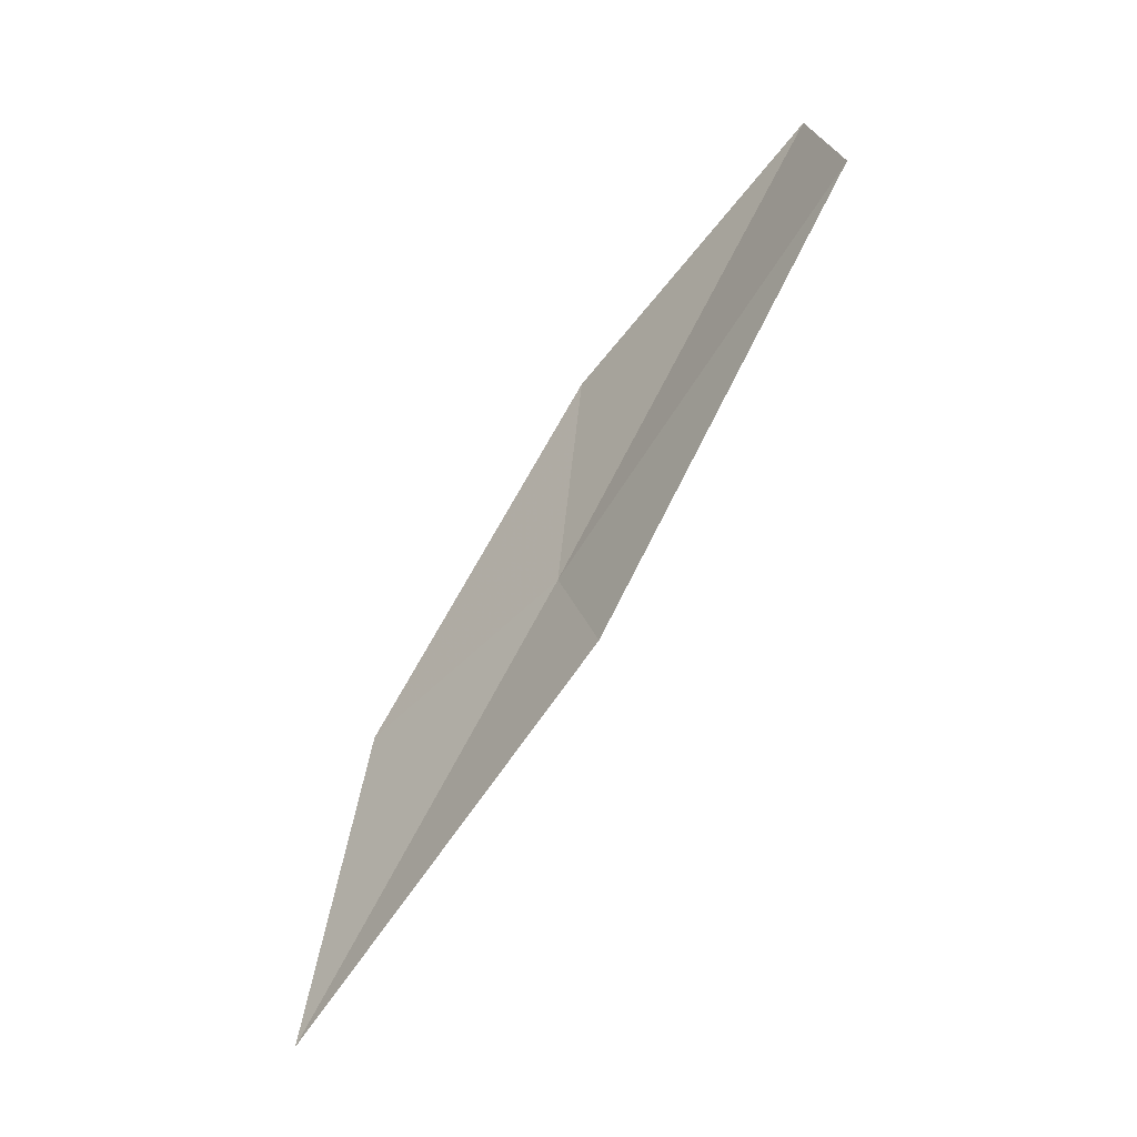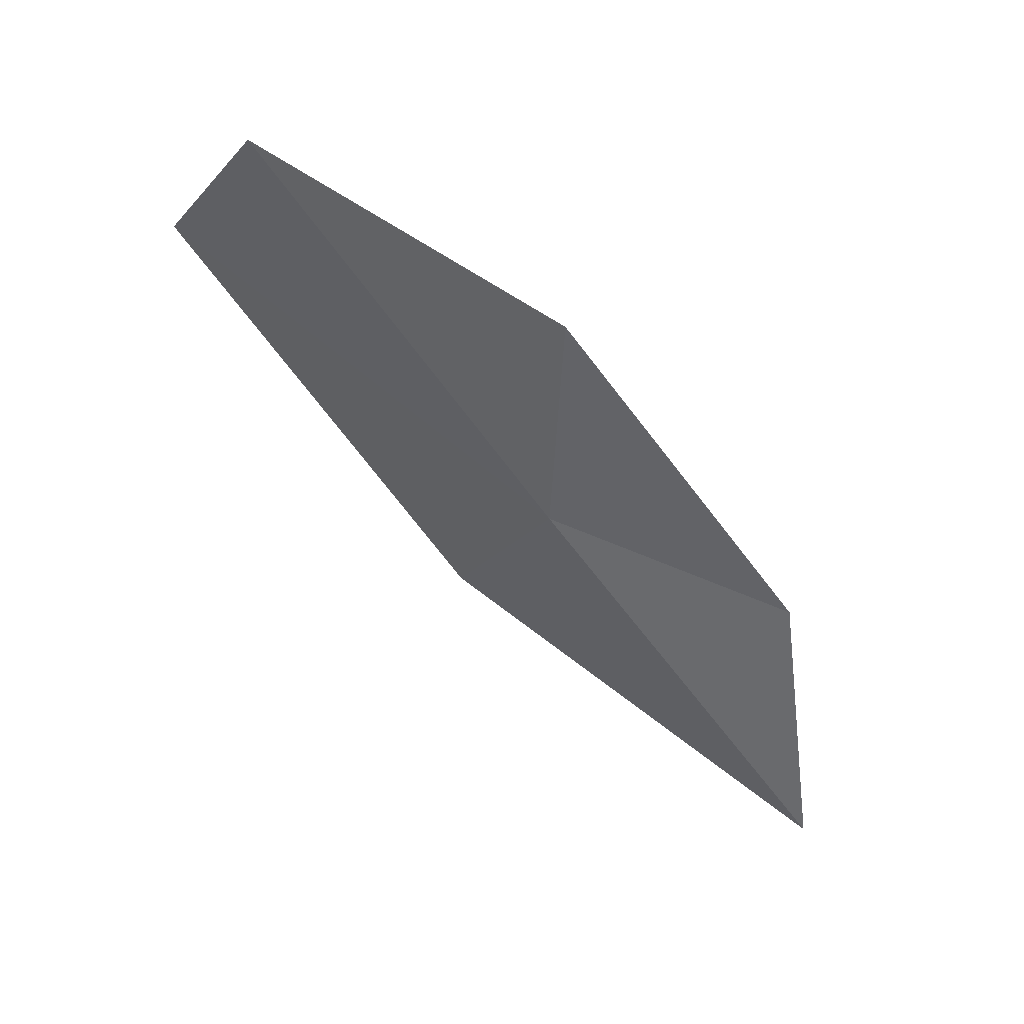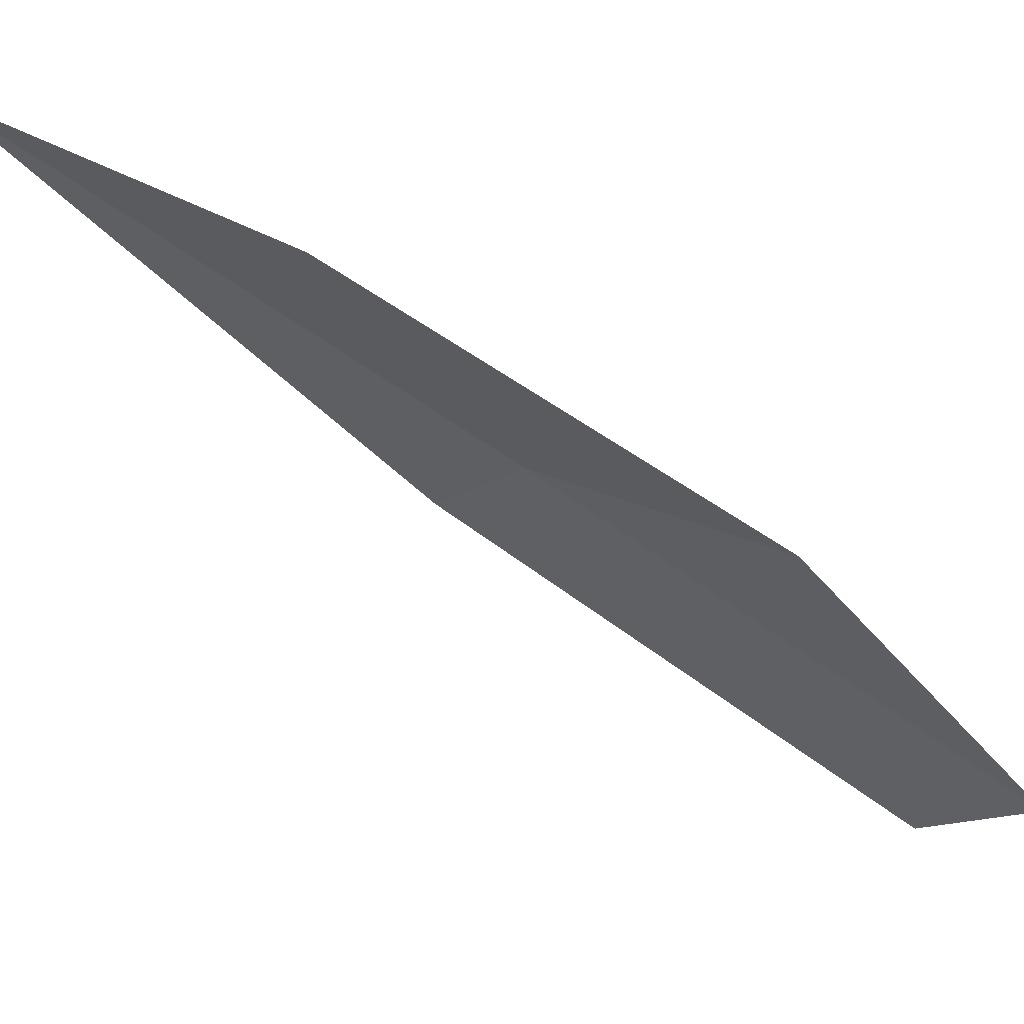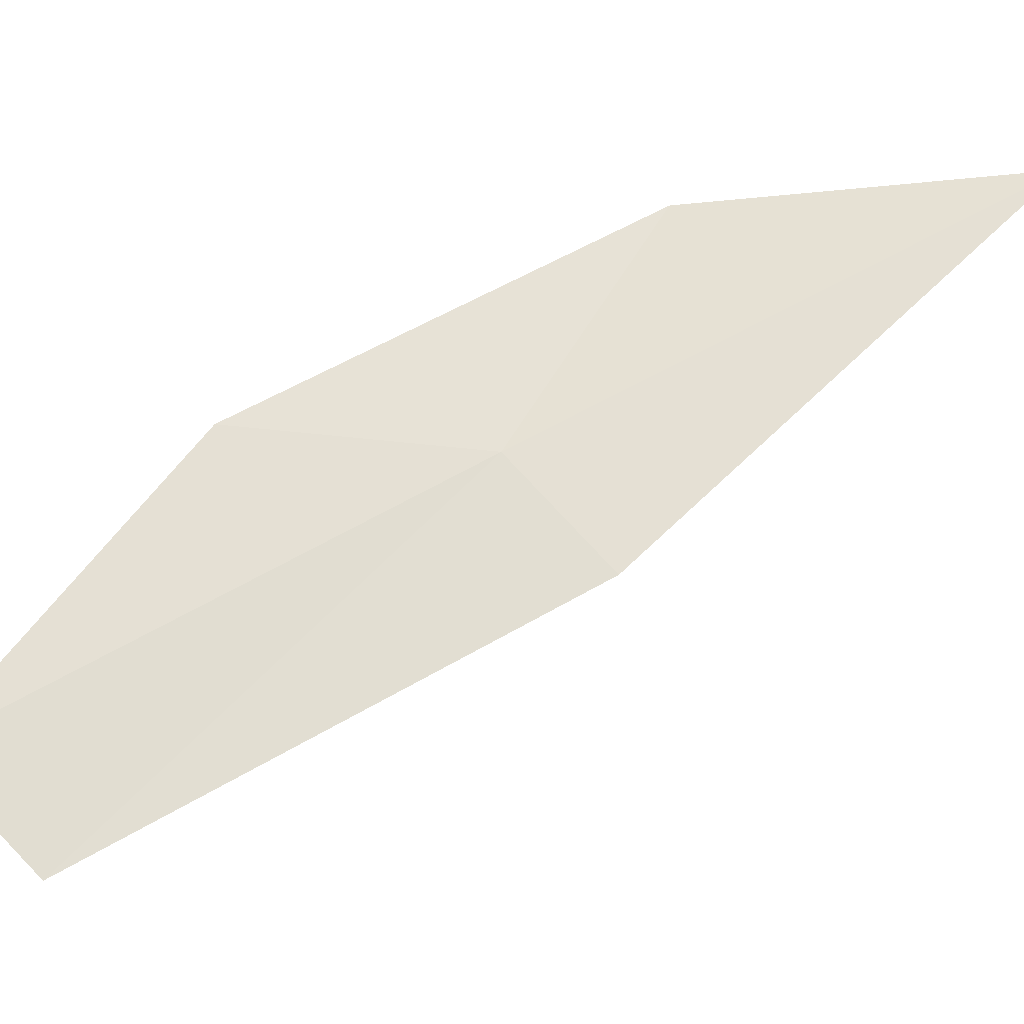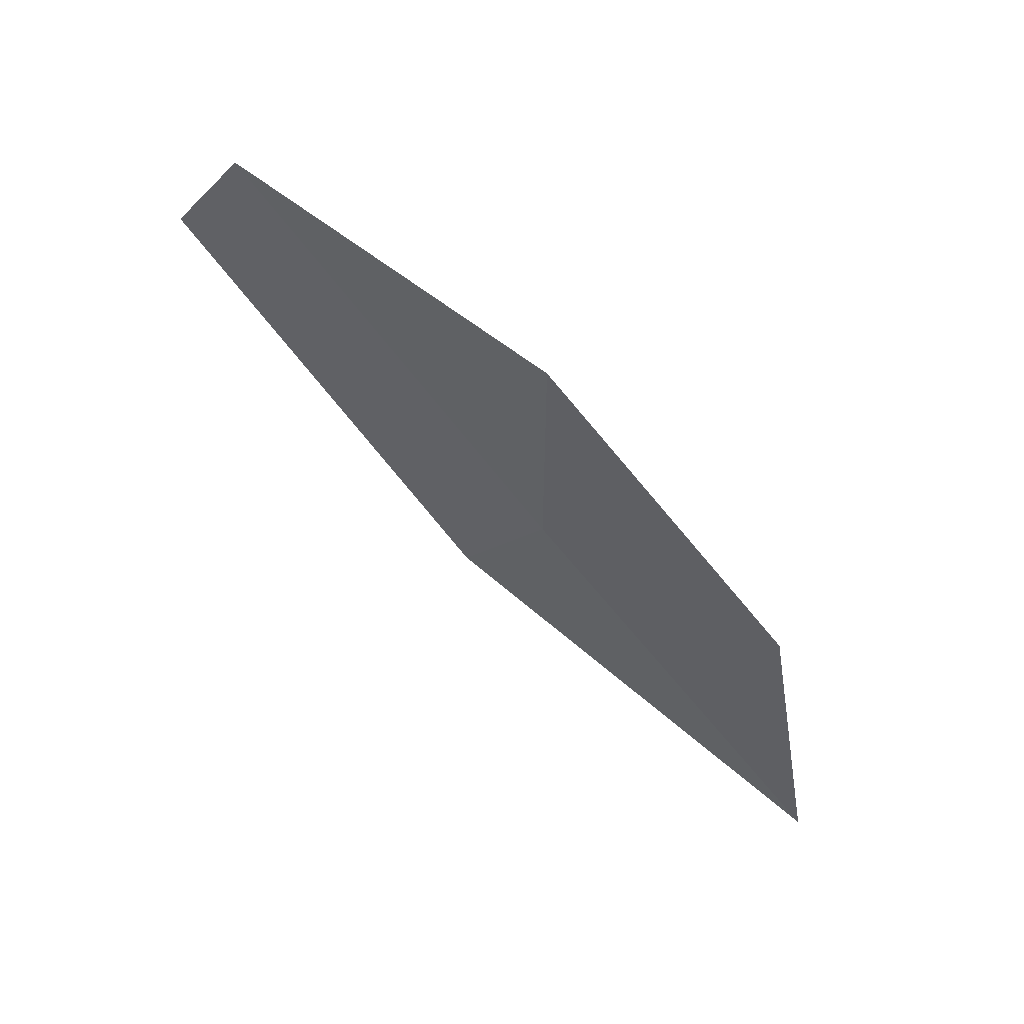
<metadata>
{"format":"obj","ext":"obj","renderer":"f3d","projection":"perspective","resolution":1024,"background":"white","views":[{"elev":-20.7,"azim":-21.9,"up":"+Z"},{"elev":26.2,"azim":116.7,"up":"+Z"},{"elev":46.8,"azim":-48.7,"up":"+Y"},{"elev":-13.7,"azim":109.8,"up":"+Y"},{"elev":38.6,"azim":129.3,"up":"+Z"}]}
</metadata>
<code>
v 12.65 145.8 52.48
v 12.63 144.8 51.6
v 14 142.7 55.31
v 14.12 143.6 56.25
v 11.03 148 48.59
v 11.63 147.9 51.48
v 13.01 146.1 54.6
f 1 2 3
f 1 3 4
f 1 5 2
f 1 4 7
f 1 6 5
f 1 7 6

</code>
